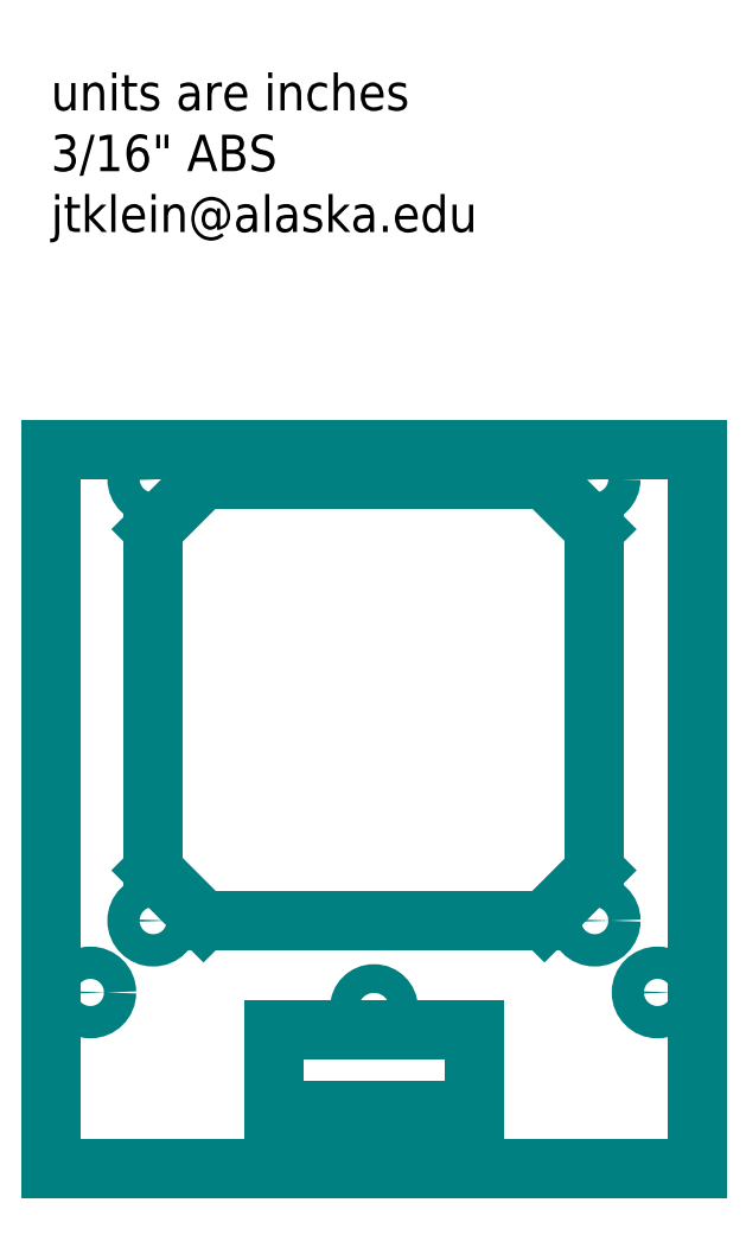
<metadata>
{"format":"dxf","ext":"dxf","renderer":"ezdxf+matplotlib","layout":"modelspace","background":"white","min_lineweight":24,"dpi":150}
</metadata>
<code>
0
SECTION
2
ENTITIES
0
LINE
8
laser_cuts
10
0
20
0
11
3.543
21
0
0
LINE
8
laser_cuts
10
3.543
20
0
11
3.543
21
3.937
0
LINE
8
laser_cuts
10
3.543
20
3.937
11
0
21
3.937
0
LINE
8
laser_cuts
10
0
20
3.937
11
0
21
0
0
CIRCLE
8
laser_cuts
10
1.772
20
0.1968
40
0.07874
0
CIRCLE
8
laser_cuts
10
1.772
20
0.878
40
0.07874
0
LINE
8
laser_cuts
10
1.772
20
0.315
11
1.22
21
0.315
0
LINE
8
laser_cuts
10
1.22
20
0.315
11
1.22
21
0.748
0
LINE
8
laser_cuts
10
1.22
20
0.748
11
1.22
21
0.7598
0
LINE
8
laser_cuts
10
1.22
20
0.7598
11
2.323
21
0.7598
0
LINE
8
laser_cuts
10
2.323
20
0.7598
11
2.323
21
0.315
0
LINE
8
laser_cuts
10
2.323
20
0.315
11
1.772
21
0.315
0
CIRCLE
8
laser_cuts
10
2.982
20
3.78
40
0.08858
0
CIRCLE
8
laser_cuts
10
0.561
20
3.78
40
0.08858
0
CIRCLE
8
laser_cuts
10
0.561
20
1.358
40
0.08858
0
CIRCLE
8
laser_cuts
10
2.982
20
1.358
40
0.08858
0
LINE
8
laser_cuts
10
0.8366
20
1.358
11
0.561
21
1.634
0
LINE
8
laser_cuts
10
0.561
20
3.504
11
0.8366
21
3.78
0
LINE
8
laser_cuts
10
2.707
20
3.78
11
2.982
21
3.504
0
LINE
8
laser_cuts
10
2.707
20
1.358
11
2.982
21
1.634
0
LINE
8
laser_cuts
10
2.982
20
1.634
11
2.982
21
3.504
0
LINE
8
laser_cuts
10
2.707
20
3.78
11
0.8366
21
3.78
0
LINE
8
laser_cuts
10
0.561
20
3.504
11
0.561
21
1.634
0
LINE
8
laser_cuts
10
0.8366
20
1.358
11
2.707
21
1.358
0
CIRCLE
8
laser_cuts
10
0.2165
20
0.9646
40
0.08858
0
CIRCLE
8
laser_cuts
10
3.327
20
0.9646
40
0.08858
0
DIMENSION
8
notes
10
3.543
20
4.3
30
0
11
1.772
21
4.552
31
0
70
33
71
5
3
Standard
53
0
210
0
220
0
230
1
13
0
23
4.137
33
0
14
3.543
24
4.137
34
0
0
MTEXT
8
notes
10
0
20
6
30
0
40
0.2
41
2.444
71
1
72
1
1
units are inches\P3/16" ABS\Pjtklein@alaska.edu
7

210
0
220
0
230
1
50
0
73
2
44
1
0
ENDSEC
0
EOF

</code>
